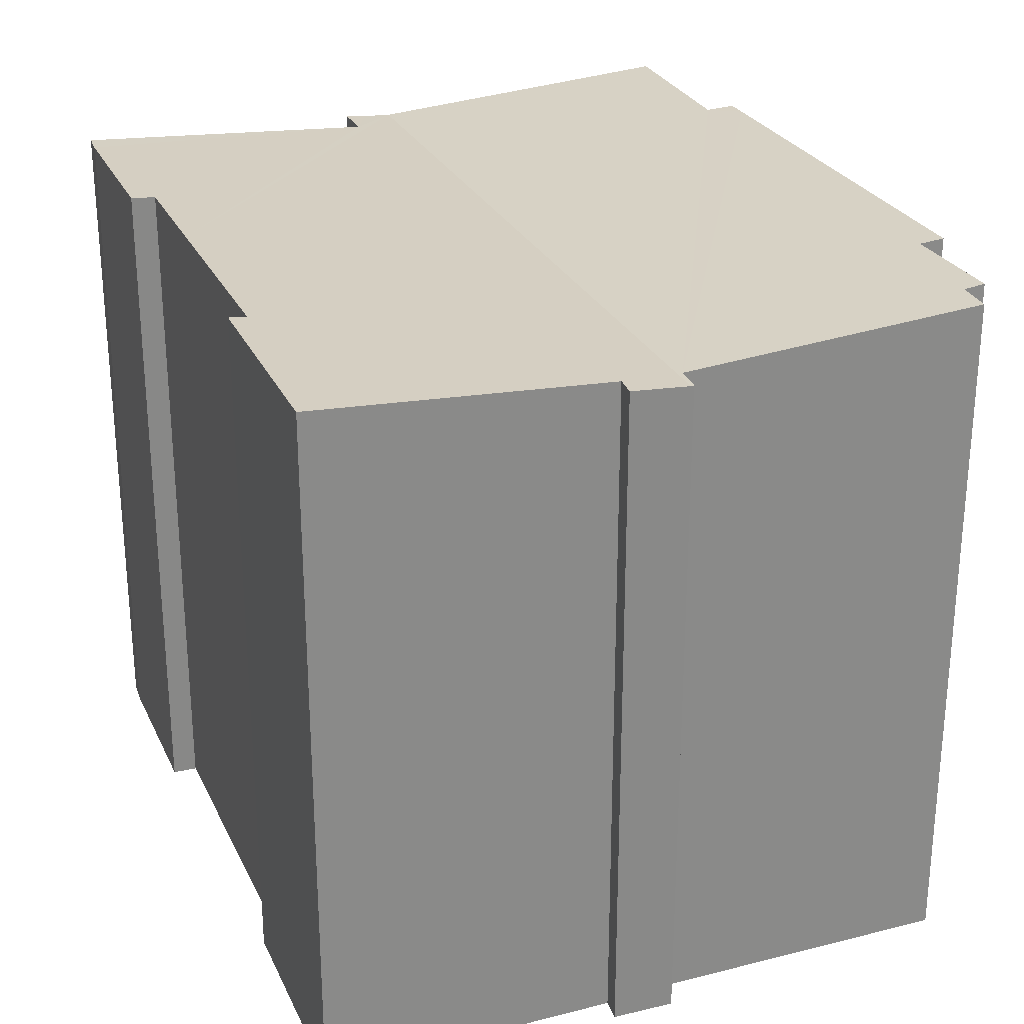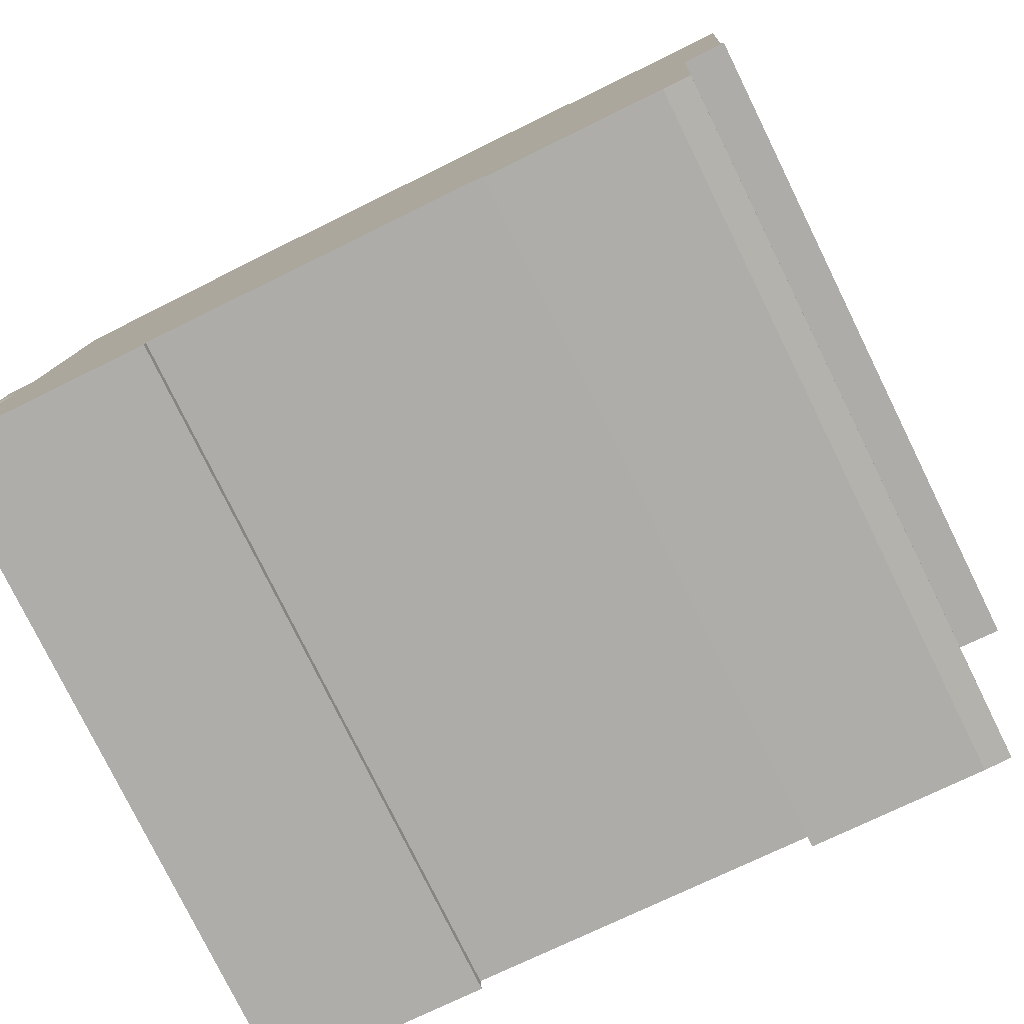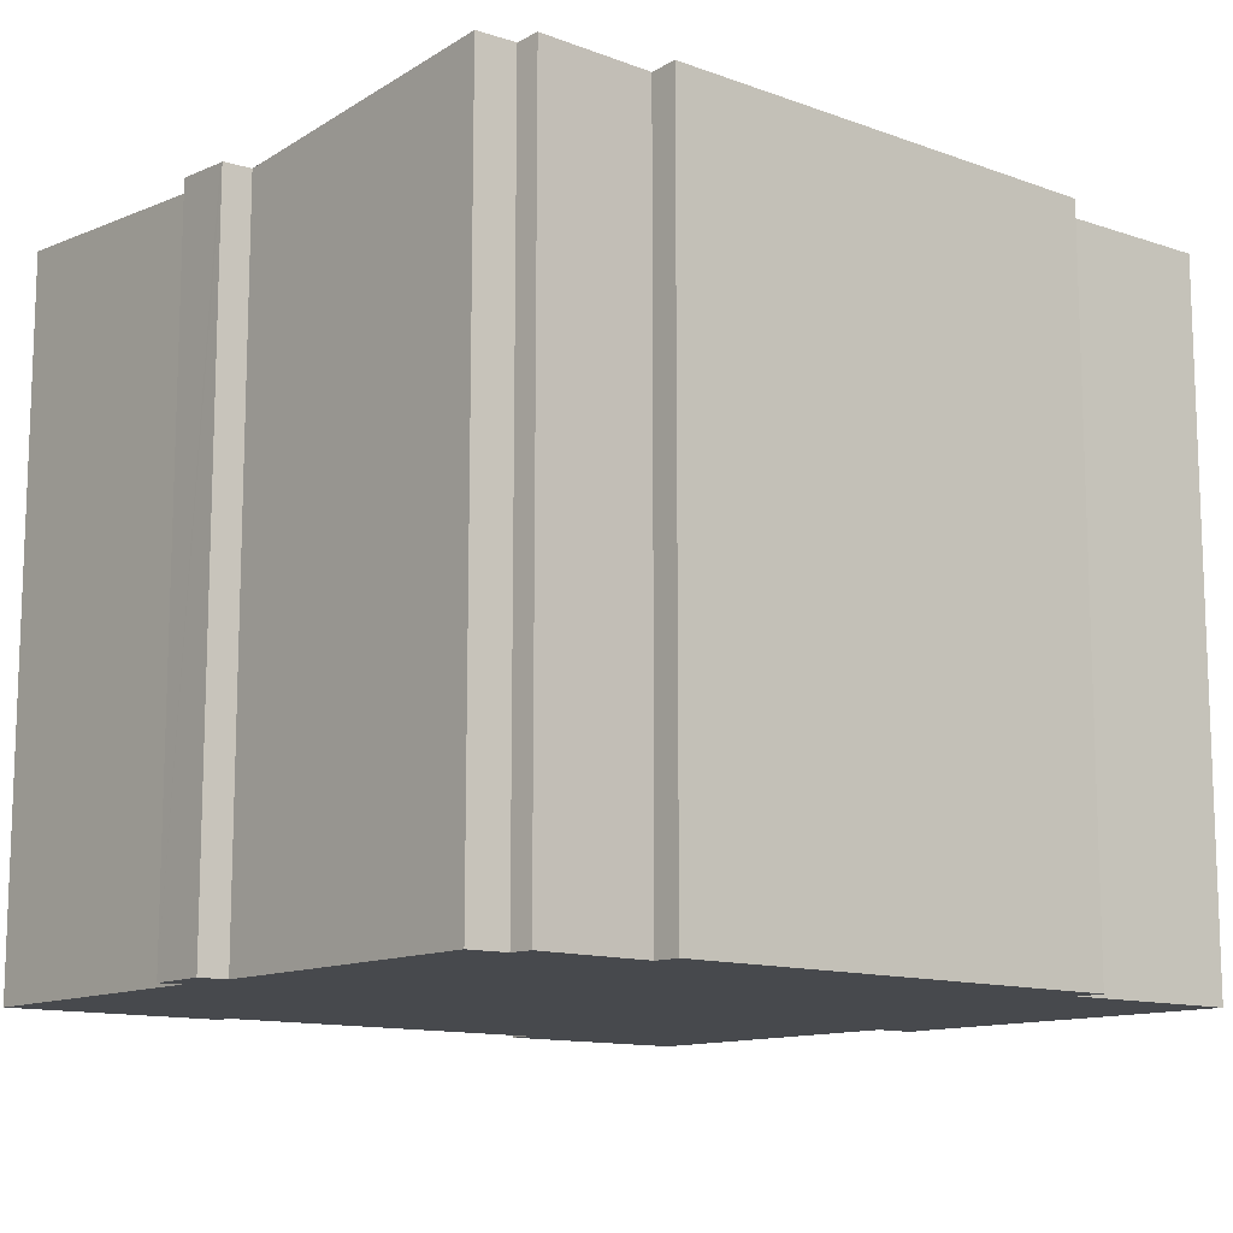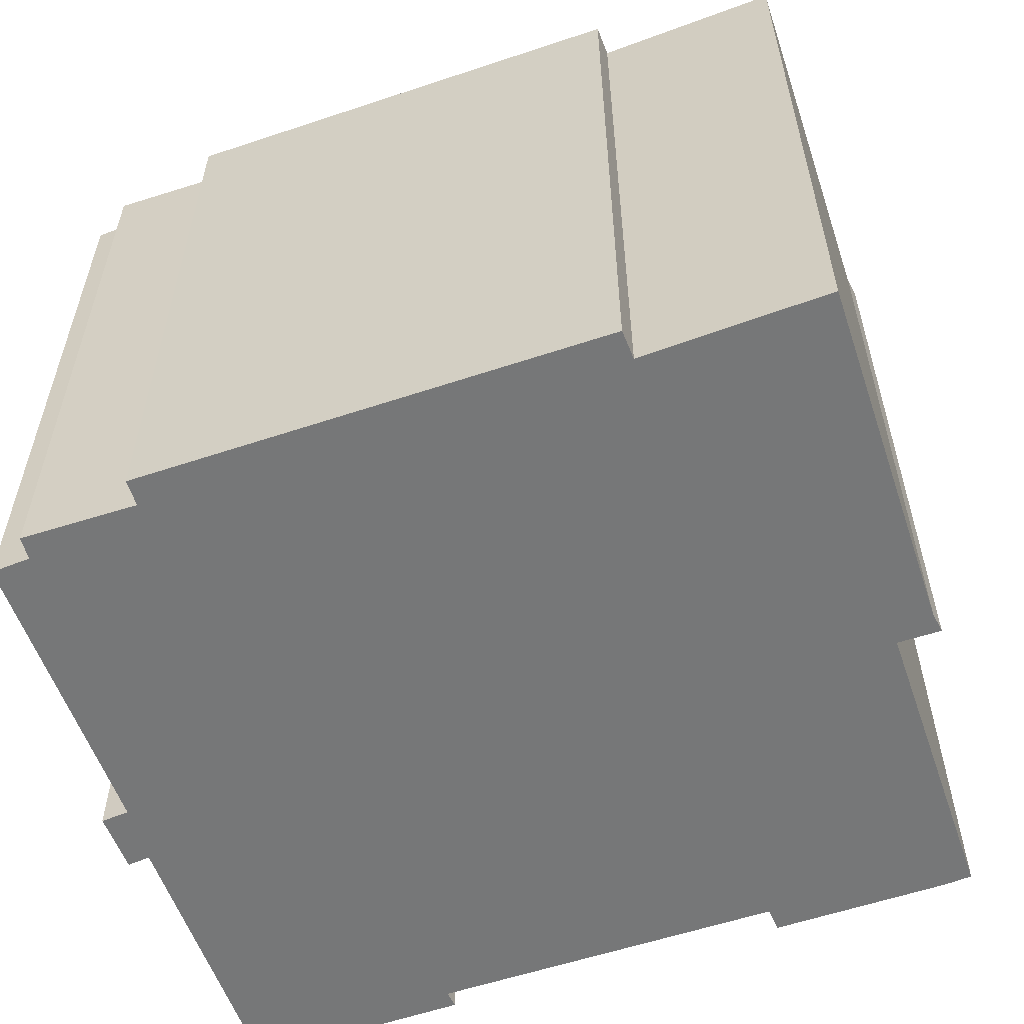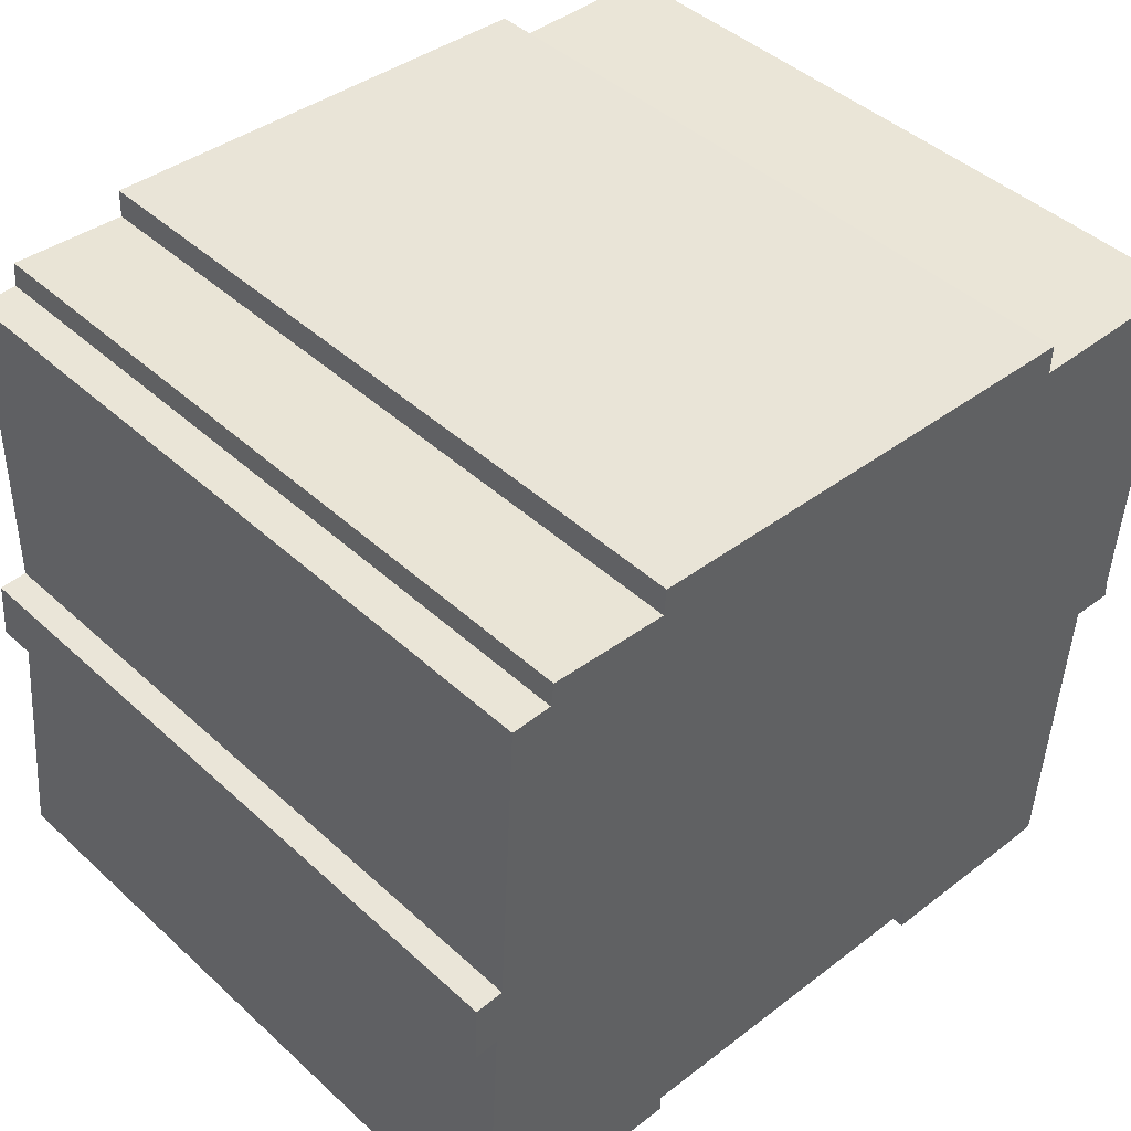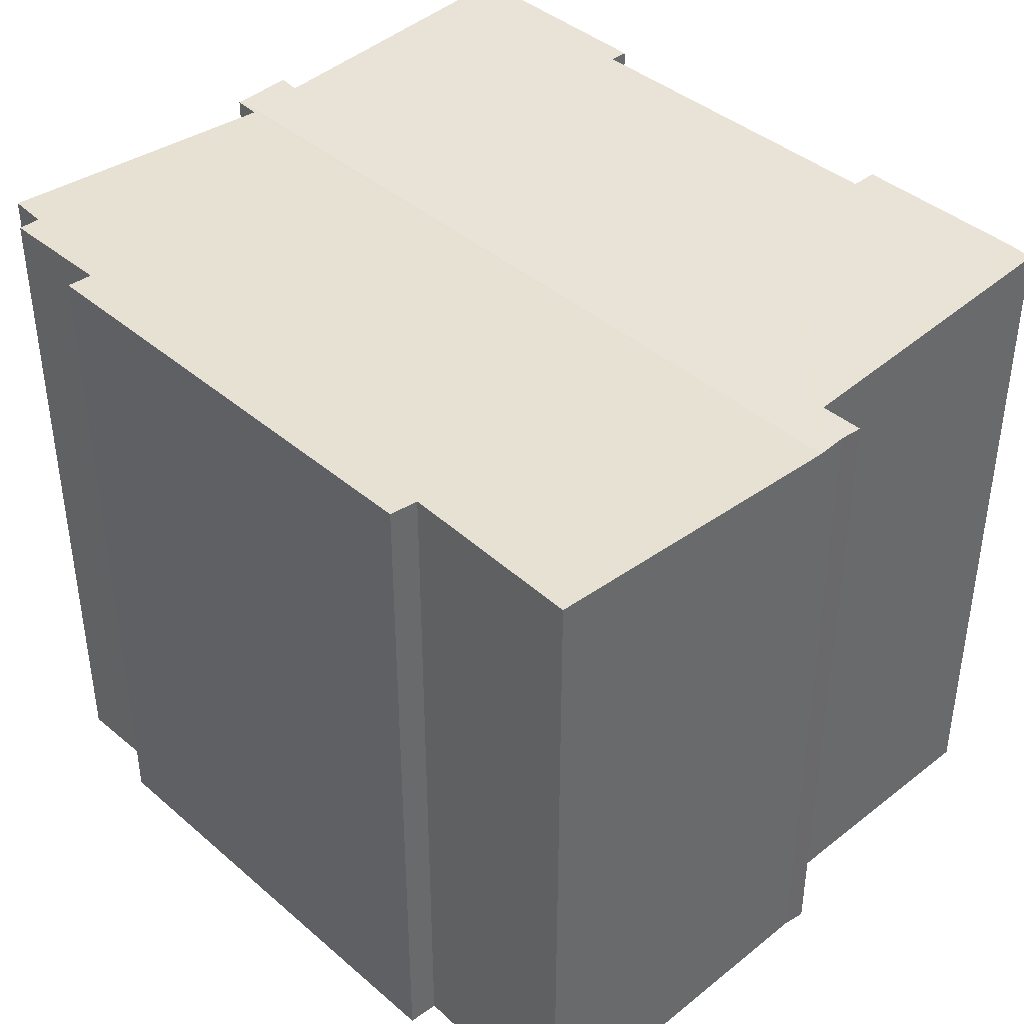
<metadata>
{"format":"obj","ext":"obj","renderer":"f3d","projection":"perspective","resolution":1024,"background":"white","views":[{"elev":26.8,"azim":-108.2,"up":"+Y"},{"elev":-78.8,"azim":26.2,"up":"+Z"},{"elev":-12.4,"azim":-36.9,"up":"+Y"},{"elev":-57.0,"azim":22.4,"up":"+Y"},{"elev":44.4,"azim":-43.3,"up":"+Z"},{"elev":40.5,"azim":49.6,"up":"+Y"}]}
</metadata>
<code>
v  0.045 13.86 1.193
v  0.473 13.94 0.02
v  0 13.94 8.536e-16
v  4.666 14.34 -6.235
v  0.115 14.34 -6.031
v  4.646 14.32 -5.875
v  17.27 13.86 0.356
v  5.149 14.32 -5.902
v  9.229 14.32 -6.124
v  16.38 13.93 -0.614
v  11.82 14.32 -6.265
v  15.45 14.35 -6.951
v  16.01 14.35 -6.941
v  17.23 13.9 -0.232
v  17.27 13.93 -0.67
v  11.82 14.35 -6.771
v  14.61 14.31 7.198
v  17.72 14.31 7.123
v  13.91 14.31 7.215
v  0.629 13.87 1.264
v  13.4 14.35 7.858
v  4.232 14.32 7.827
v  4.28 14.35 8.373
v  1.787 14.29 7.53
v  1.85 14.32 8
v  0.98 14.29 7.529
v  0.047 13.86 1.257
v  13.91 14.35 7.829
v  0.115 3.693e-16 -6.031
v  4.666 3.818e-16 -6.235
v  0 0 0
v  0.473 -1.225e-18 0.02
v  17.27 4.103e-17 -0.67
v  16.38 3.76e-17 -0.614
v  15.45 4.256e-16 -6.951
v  16.01 4.25e-16 -6.941
v  11.82 4.146e-16 -6.771
v  11.82 3.836e-16 -6.265
v  5.149 3.614e-16 -5.902
v  4.646 3.597e-16 -5.875
v  9.229 3.75e-16 -6.124
v  0.047 -7.697e-17 1.257
v  0.045 -7.305e-17 1.193
v  0.98 -4.61e-16 7.529
v  0.629 -7.74e-17 1.264
v  1.85 -4.899e-16 8
v  1.787 -4.611e-16 7.53
v  4.28 -5.127e-16 8.373
v  4.232 -4.793e-16 7.827
v  13.91 -4.794e-16 7.829
v  13.4 -4.812e-16 7.858
v  13.91 -4.418e-16 7.215
v  17.72 -4.362e-16 7.123
v  14.61 -4.408e-16 7.198
v  17.23 1.421e-17 -0.232
v  17.27 -2.18e-17 0.356
g defaultobject
f 1 2 3
f 2 4 5
f 4 2 1
f 4 1 6
f 6 1 7
f 6 7 8
f 8 7 9
f 9 7 10
f 9 10 11
f 11 10 12
f 12 10 13
f 10 7 14
f 10 14 15
f 12 16 11
f 7 17 18
f 17 7 19
f 19 7 20
f 20 7 1
f 19 20 21
f 21 20 22
f 21 22 23
f 22 20 24
f 22 24 25
f 24 20 26
f 20 1 27
f 21 28 19
f 4 29 5
f 29 4 30
f 2 31 3
f 31 2 32
f 33 10 15
f 10 33 34
f 13 35 12
f 35 13 36
f 35 16 12
f 16 35 37
f 38 9 11
f 9 38 8
f 8 38 6
f 6 38 39
f 6 39 40
f 39 38 41
f 29 2 5
f 2 29 32
f 31 1 3
f 1 31 27
f 27 31 42
f 42 31 43
f 20 44 26
f 44 20 45
f 24 46 25
f 46 24 47
f 22 48 23
f 48 22 49
f 37 11 16
f 11 37 38
f 27 45 20
f 45 27 42
f 26 47 24
f 47 26 44
f 46 22 25
f 22 46 49
f 48 21 23
f 21 48 28
f 28 48 50
f 50 48 51
f 52 17 19
f 17 52 18
f 18 52 53
f 53 52 54
f 50 19 28
f 19 50 52
f 53 7 18
f 7 53 14
f 14 53 55
f 55 53 56
f 14 33 15
f 33 14 55
f 10 36 13
f 36 10 34
f 6 30 4
f 30 6 40
f 55 34 33
f 34 55 56
f 34 56 53
f 34 53 38
f 38 53 41
f 41 53 39
f 39 53 54
f 39 54 40
f 40 54 52
f 34 35 36
f 35 34 37
f 37 34 38
f 40 29 30
f 29 40 52
f 29 52 50
f 29 50 51
f 29 51 49
f 49 51 48
f 29 49 32
f 32 49 31
f 31 49 45
f 46 47 49
f 45 47 44
f 47 45 49
f 45 43 31
f 43 45 42

</code>
